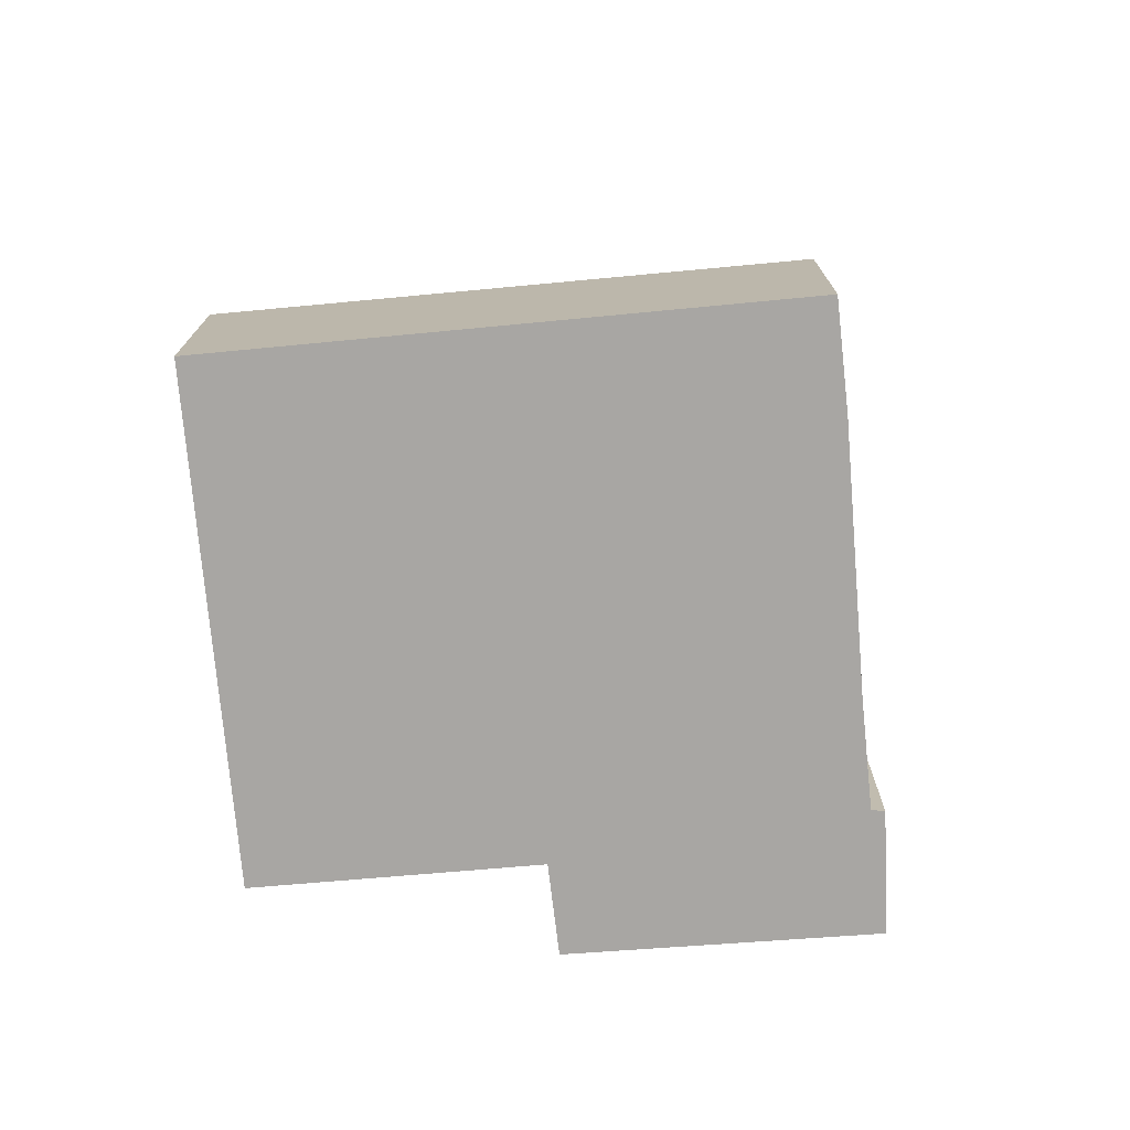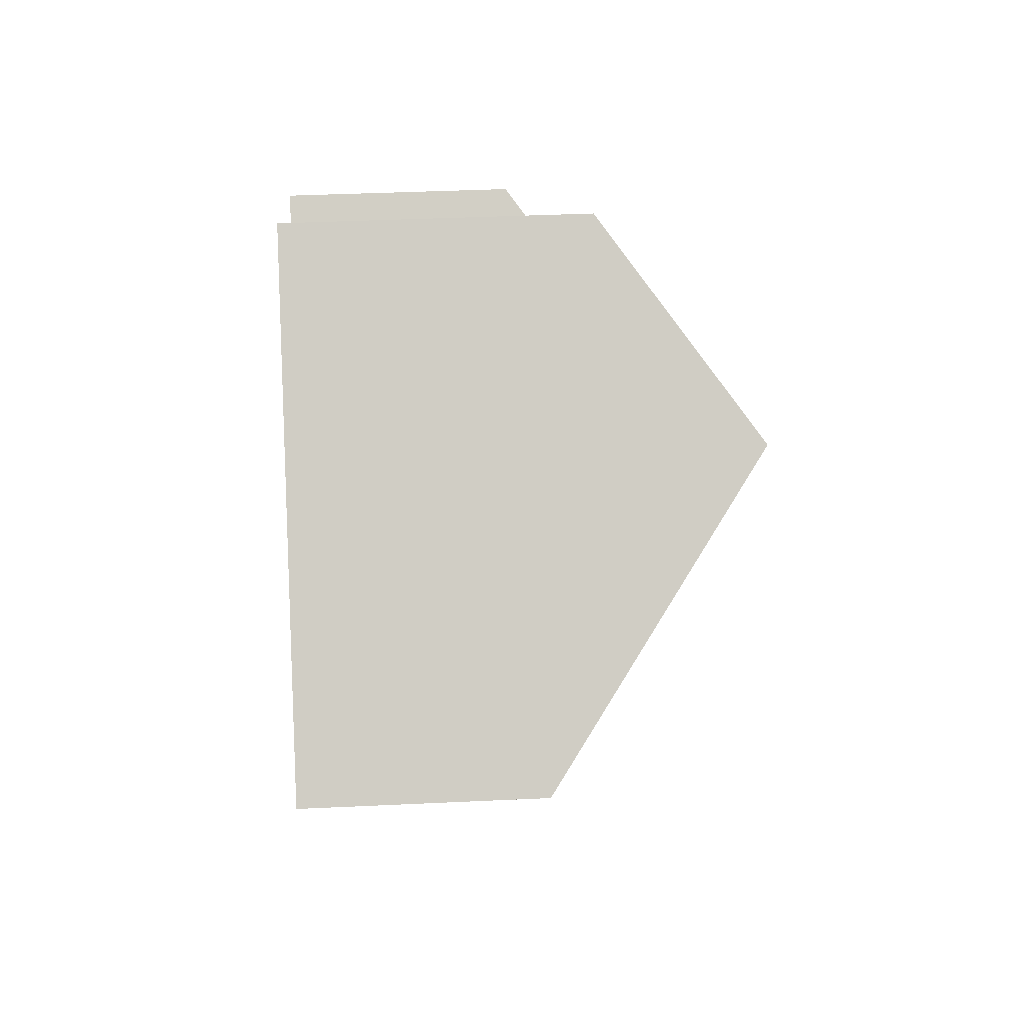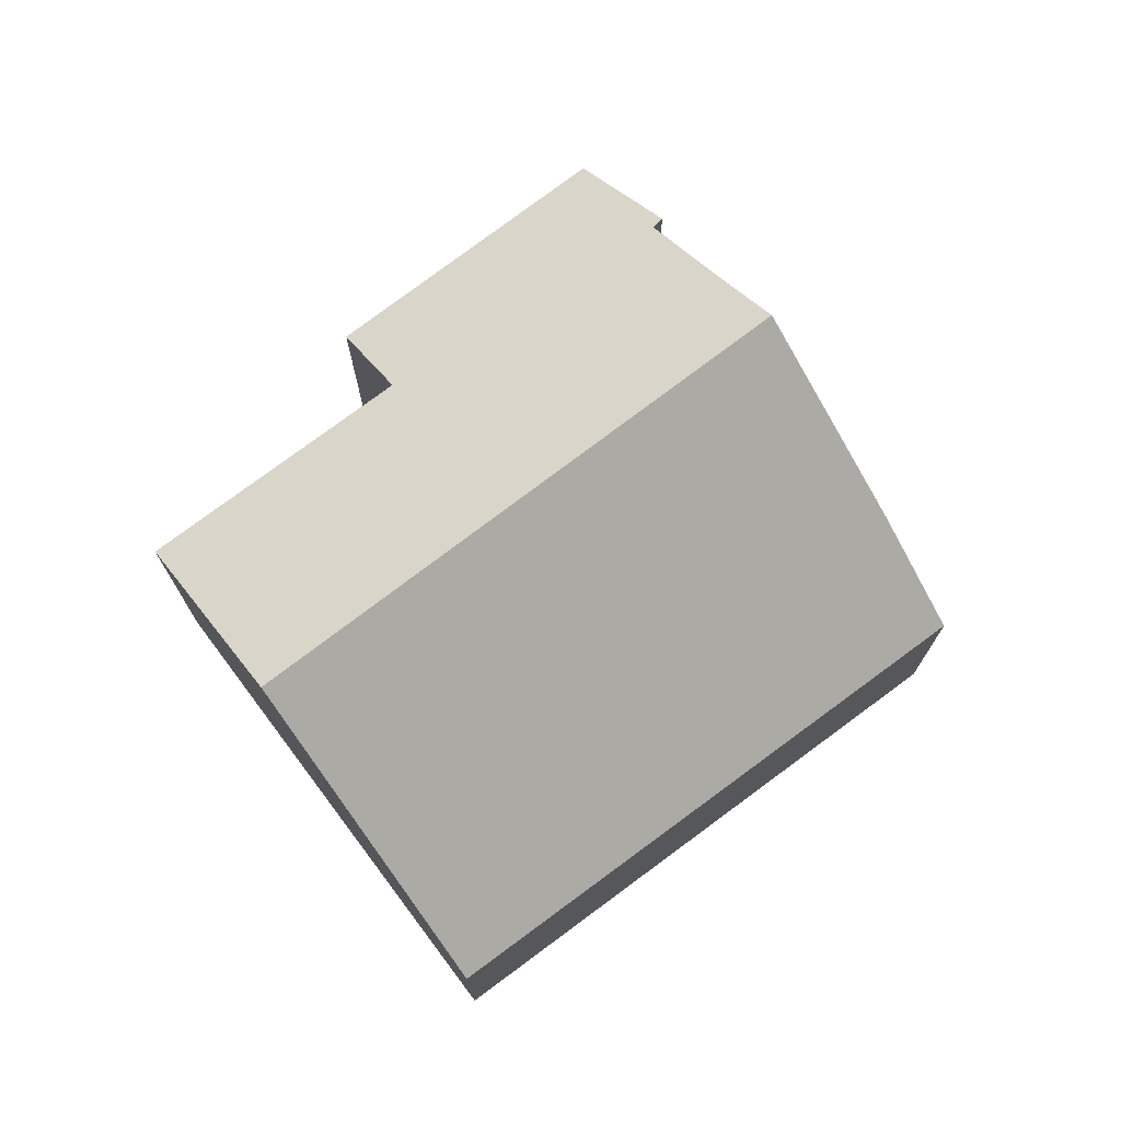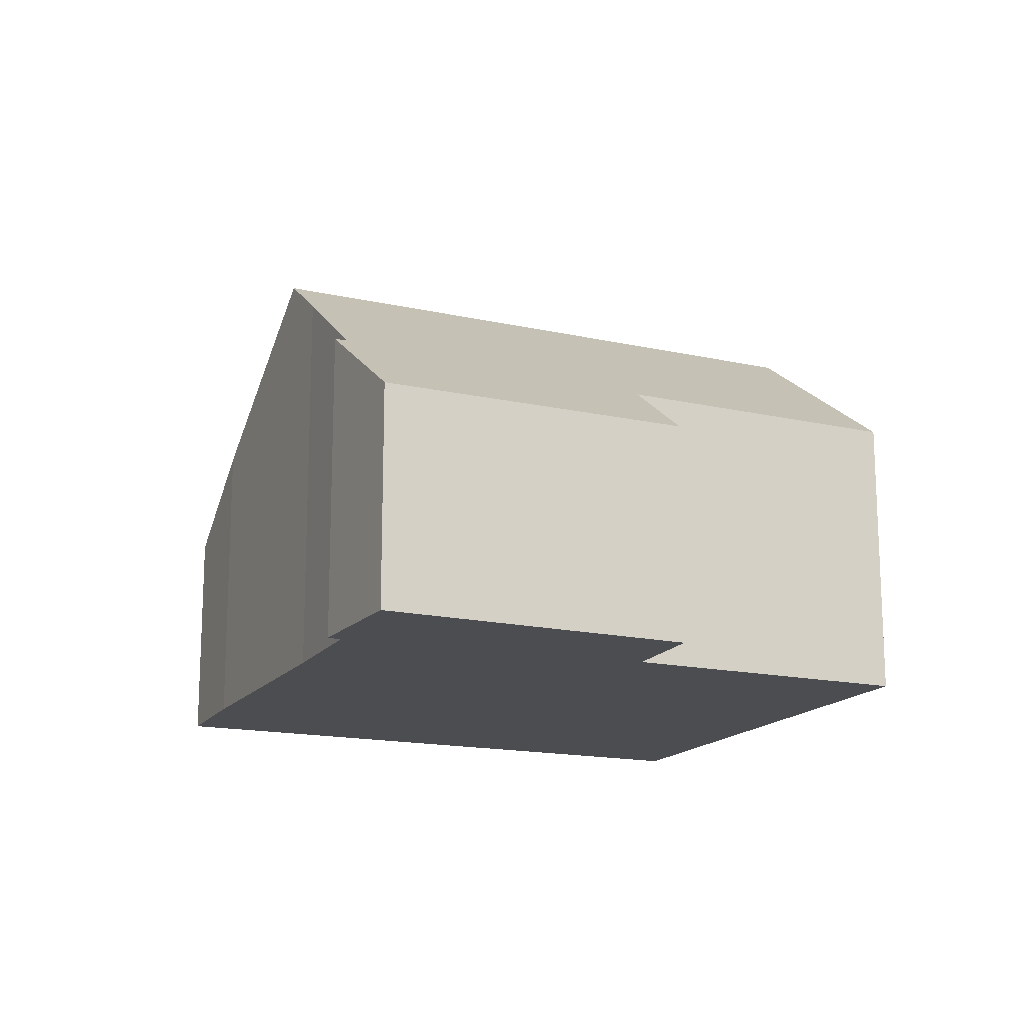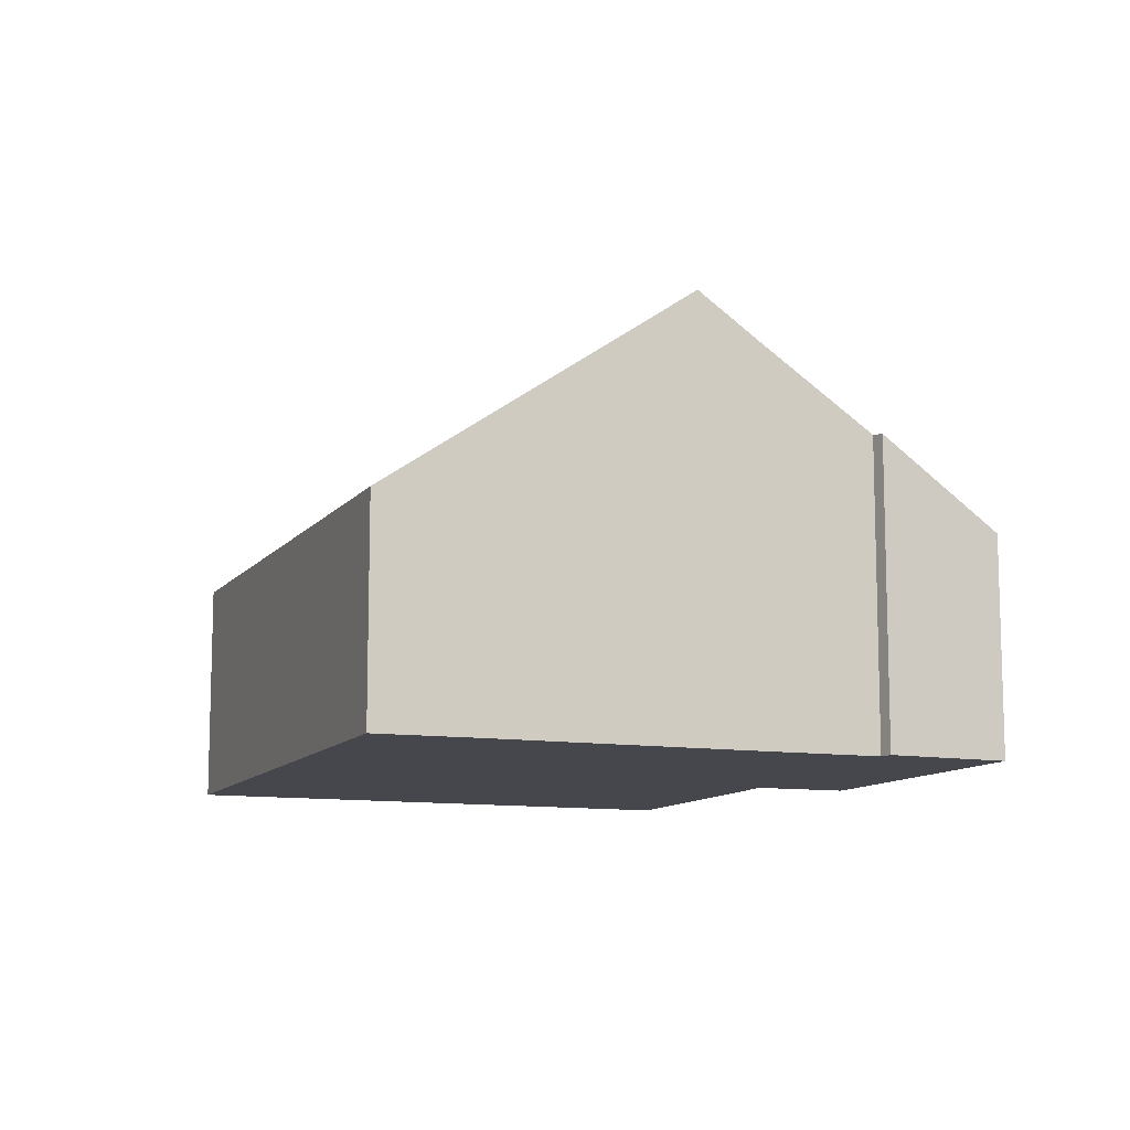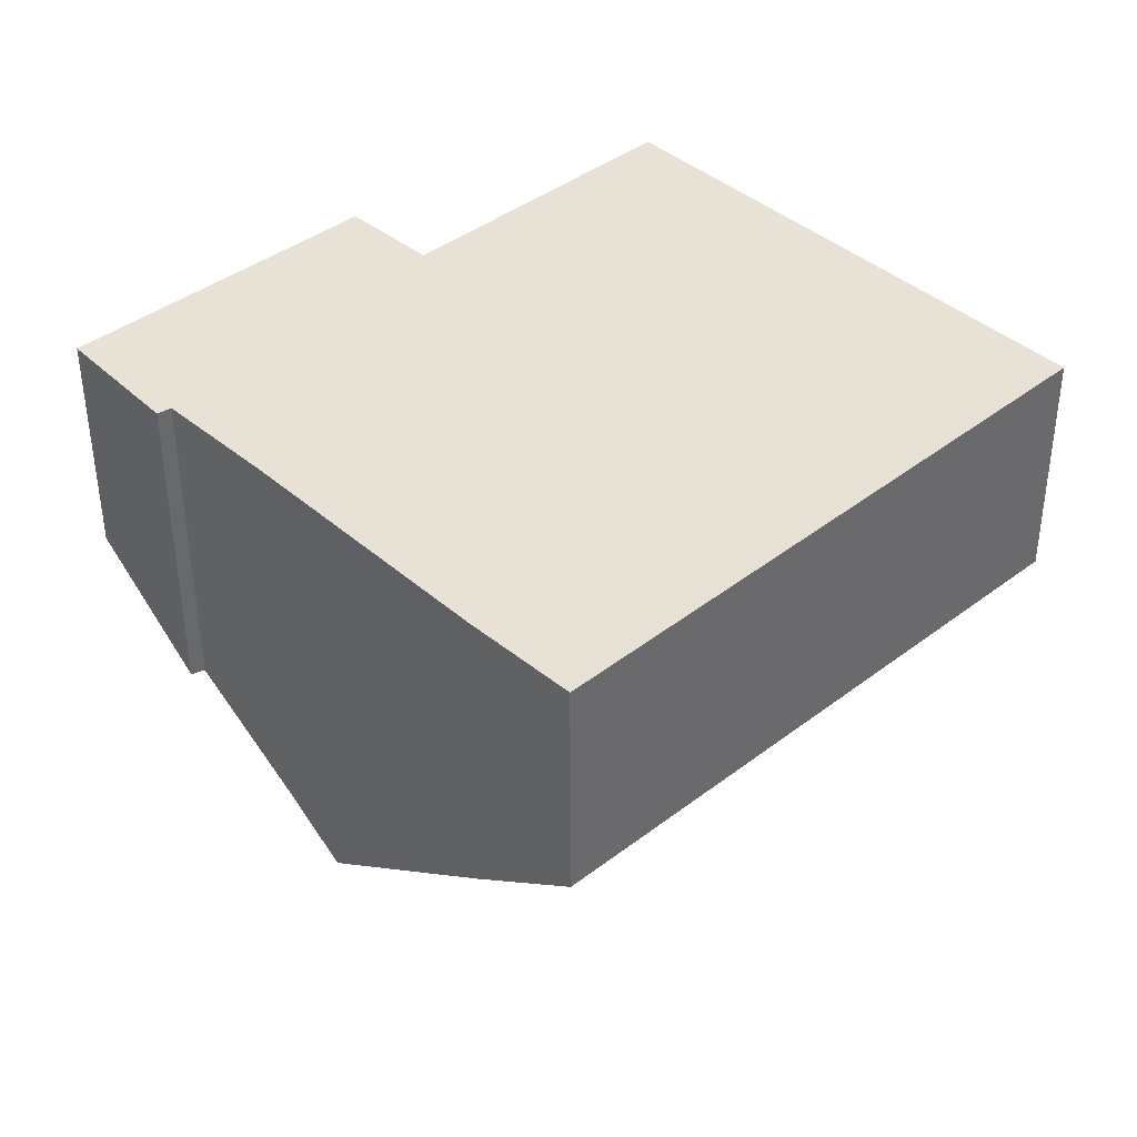
<metadata>
{"format":"obj","ext":"obj","renderer":"f3d","projection":"perspective","resolution":1024,"background":"white","views":[{"elev":-74.3,"azim":141.7,"up":"+Y"},{"elev":37.6,"azim":86.5,"up":"+Z"},{"elev":74.1,"azim":99.8,"up":"+Y"},{"elev":-16.2,"azim":-67.6,"up":"+Y"},{"elev":-10.9,"azim":-155.0,"up":"+Y"},{"elev":-49.5,"azim":0.2,"up":"+Z"}]}
</metadata>
<code>
v  7.066 5.769 -7.247
v  17.18 4.396 -0.648
v  8.627 4.262 -8.82
v  13.06 8.492 3.737
v  4.336 8.492 -4.324
v  0 4.327 2.65e-16
v  1.856 6.056 -1.743
v  1.624 6.022 -1.89
v  4.616 4.356 4.208
v  5.943 5.63 2.887
v  3.454 7.613 -3.38
v  10.15 5.601 6.832
v  1.624 1.157e-16 -1.89
v  0 0 0
v  7.066 4.438e-16 -7.247
v  8.627 5.401e-16 -8.82
v  3.454 2.07e-16 -3.38
v  4.336 2.648e-16 -4.324
v  1.856 1.067e-16 -1.743
v  4.616 -2.577e-16 4.208
v  5.943 -1.768e-16 2.887
v  10.15 -4.183e-16 6.832
v  13.06 -2.288e-16 3.737
v  17.18 3.968e-17 -0.648
g defaultobject
f 1 2 3
f 2 1 4
f 4 1 5
f 6 7 8
f 9 10 6
f 11 4 5
f 4 11 7
f 4 7 6
f 4 6 10
f 4 10 12
f 13 6 8
f 6 13 14
f 3 15 1
f 15 3 16
f 15 5 1
f 5 15 11
f 11 15 17
f 17 15 18
f 17 7 11
f 7 17 19
f 6 20 9
f 20 6 14
f 21 12 10
f 12 21 22
f 9 21 10
f 21 9 20
f 22 4 12
f 4 22 2
f 2 22 23
f 2 23 24
f 24 3 2
f 3 24 16
f 19 8 7
f 8 19 13
f 14 21 20
f 13 19 14
f 21 23 22
f 23 21 24
f 24 21 16
f 16 21 17
f 17 21 19
f 19 21 14
f 16 17 18
f 16 18 15

</code>
